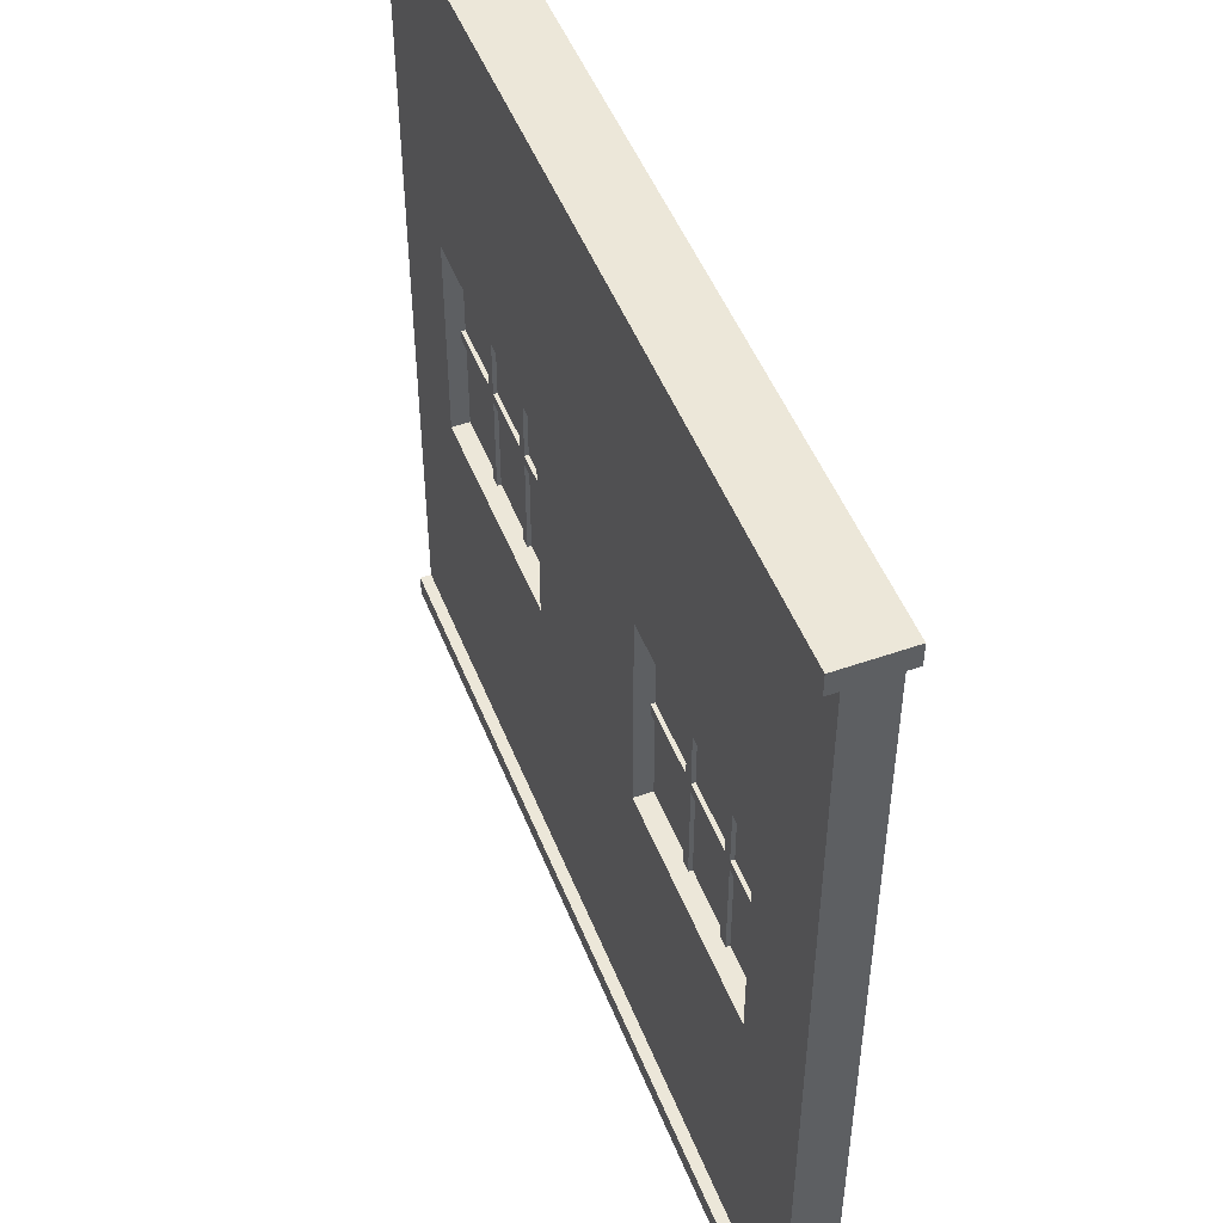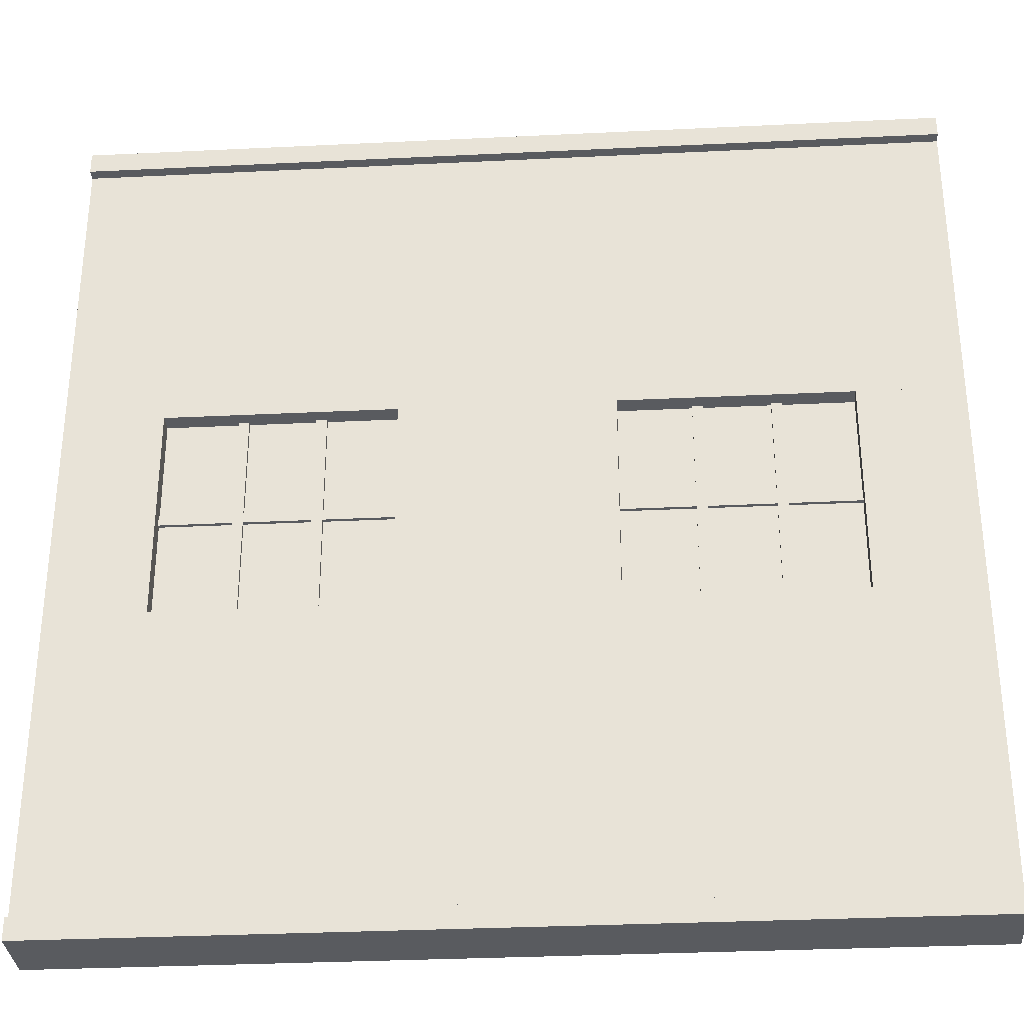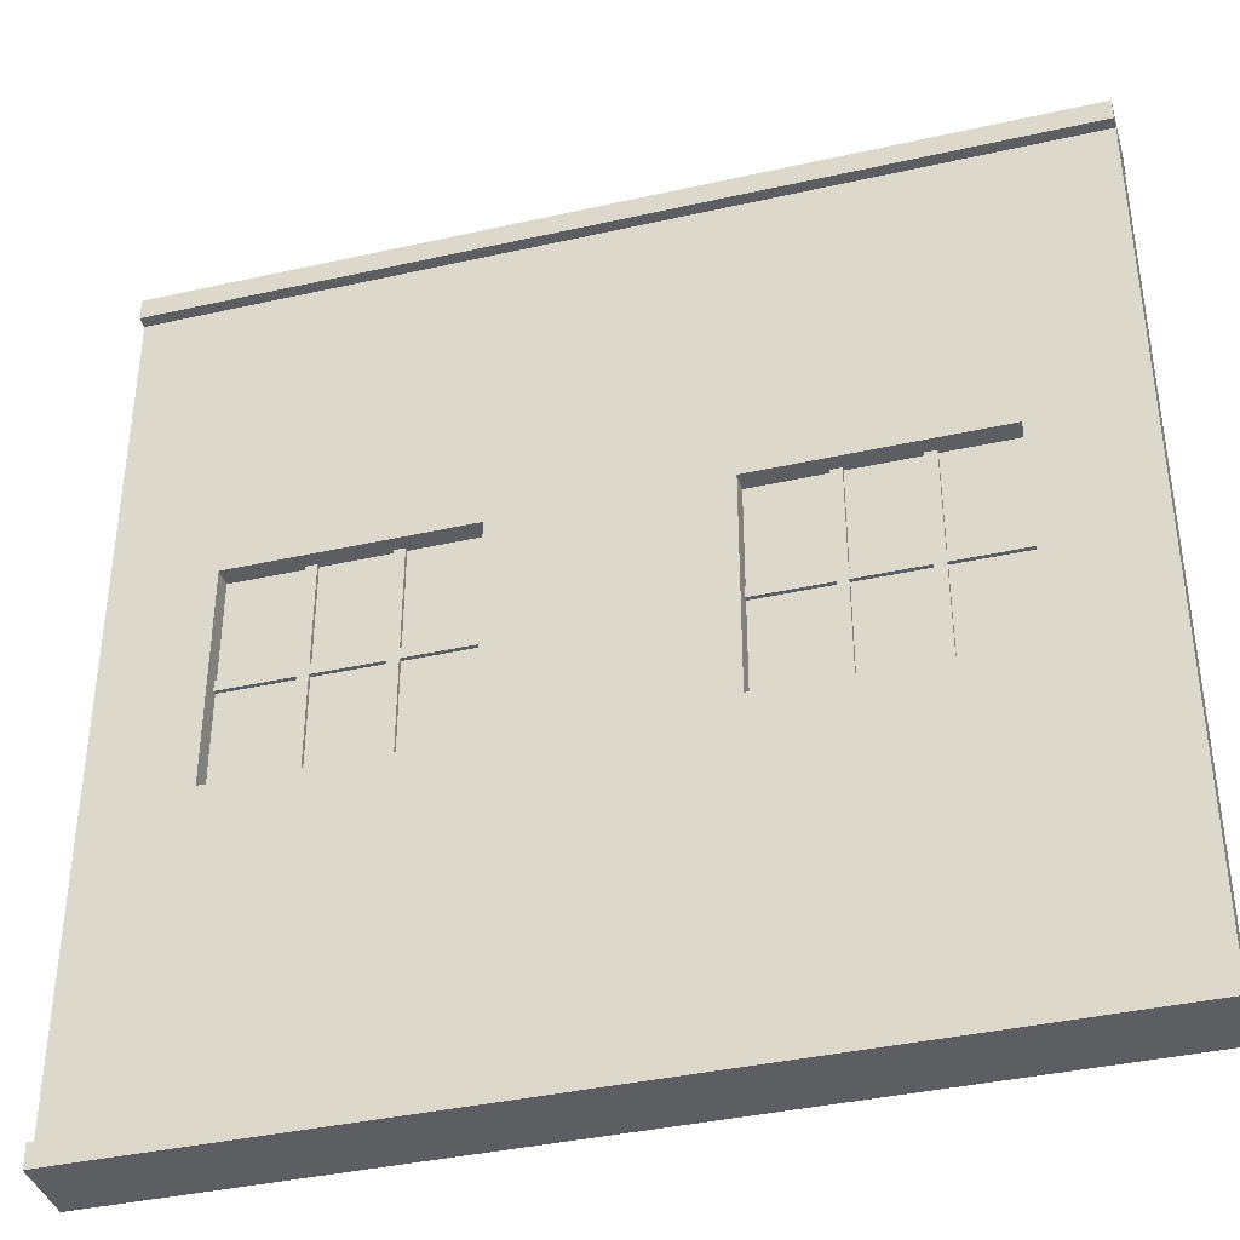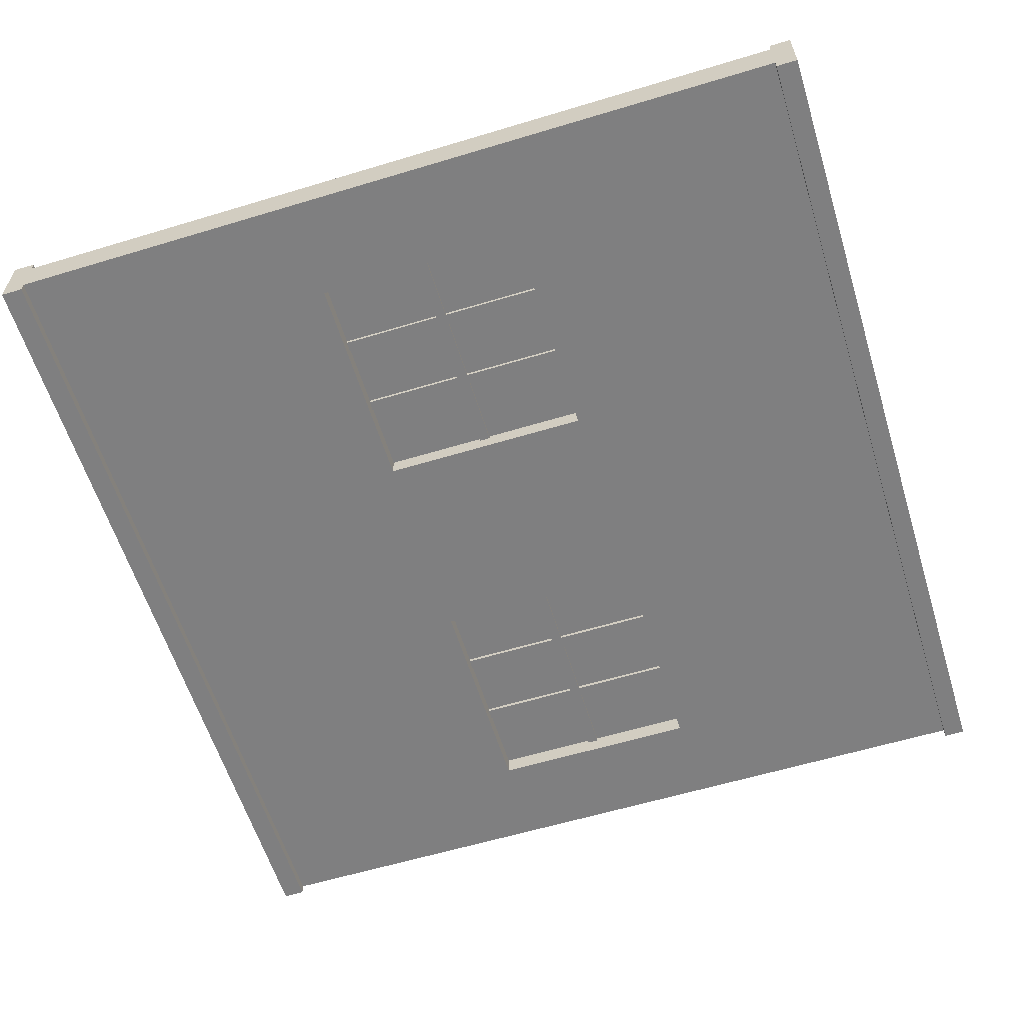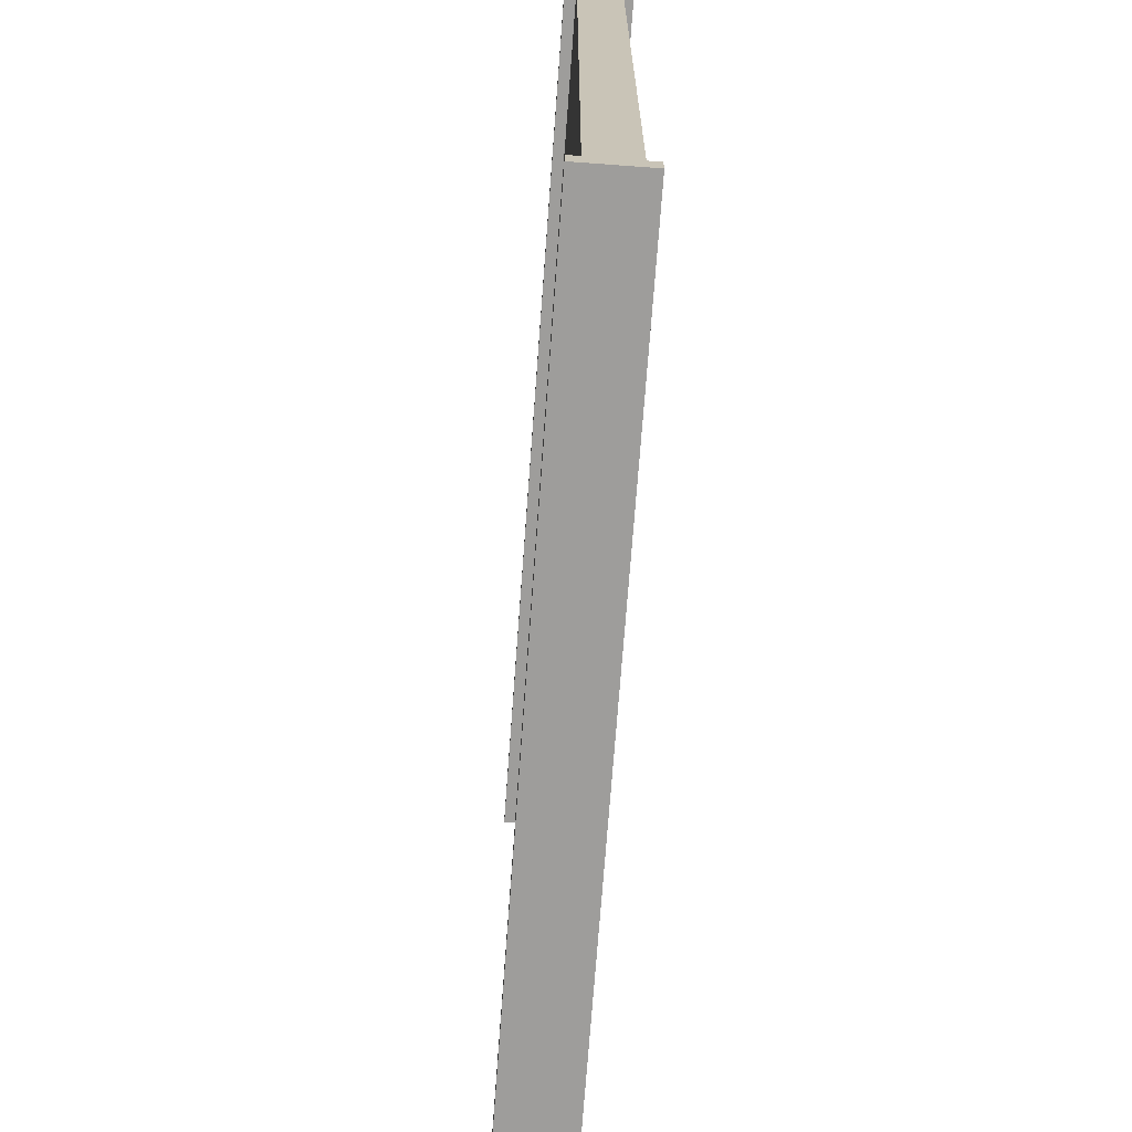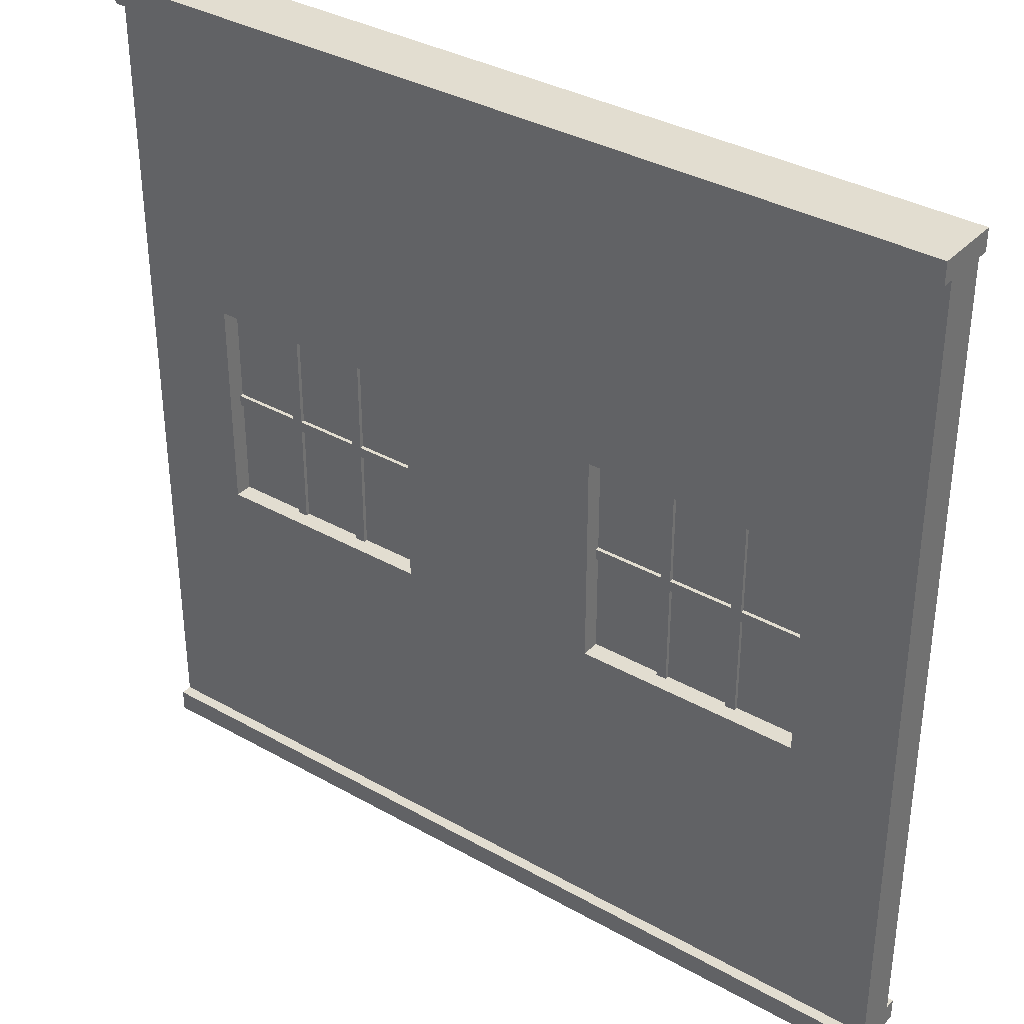
<metadata>
{"format":"obj","ext":"obj","renderer":"f3d","projection":"perspective","resolution":1024,"background":"white","views":[{"elev":49.7,"azim":68.8,"up":"+Y"},{"elev":-32.1,"azim":3.9,"up":"+Y"},{"elev":-38.7,"azim":15.8,"up":"+Y"},{"elev":-59.9,"azim":107.2,"up":"+Z"},{"elev":-70.5,"azim":-94.2,"up":"+Y"},{"elev":35.3,"azim":36.8,"up":"+Y"}]}
</metadata>
<code>
o wall
v 0 0 -0.09914
v 0 8 -0.09914
v 0 0 -0.4991
v 0 8 -0.4991
v 8 0 -0.09914
v 8 8 -0.09914
v 8 0 -0.4991
v 8 8 -0.4991
v 0 0.2043 -0.09914
v 0 0.2043 -0.4991
v 8 0.2043 -0.4991
v 8 0.2043 -0.09914
v 0 7.8 -0.09914
v 0 7.8 -0.4991
v 8 7.8 -0.4991
v 8 7.8 -0.09914
v 0 7.8 -0.6026
v 0 8 -0.6026
v 8 8 -0.6026
v 8 7.8 -0.6026
v 8 7.8 0.004359
v 8 8 0.004359
v 0 8 0.004359
v 0 7.8 0.004359
v 8 0 0.004359
v 8 0.2043 0.004359
v 0 0.2043 0.004359
v 0 0 0.004359
v 0 0 -0.6026
v 0 0.2043 -0.6026
v 8 0.2043 -0.6026
v 8 0 -0.6026
v 0 3.002 -0.4991
v 8 3.002 -0.4991
v 8 3.002 -0.09914
v 0 3.002 -0.09914
v 0 4.998 -0.09914
v 0 4.998 -0.4991
v 8 4.998 -0.4991
v 8 4.998 -0.09914
v 3 3.002 -0.4991
v 3 3.002 -0.09914
v 3 4.998 -0.4991
v 3 4.998 -0.09914
v 0.8996 3.002 -0.09914
v 0.8996 4.998 -0.09914
v 0.8996 3.002 -0.4991
v 0.8996 4.998 -0.4991
v 0.8856 3.002 -0.2636
v 0.8856 5.009 -0.2636
v 0.8856 3.002 -0.3121
v 0.8856 5.009 -0.3121
v 3.003 3.002 -0.2636
v 3.003 5.009 -0.2636
v 3.003 3.002 -0.3121
v 3.003 5.009 -0.3121
v 2.251 3.002 -0.2274
v 2.251 5.004 -0.2274
v 2.251 3.002 -0.2636
v 2.251 5.004 -0.2636
v 2.349 3.002 -0.2274
v 2.349 5.004 -0.2274
v 2.349 3.002 -0.2636
v 2.349 5.004 -0.2636
v 2.251 3.947 -0.2274
v 2.251 3.947 -0.2636
v 2.349 3.947 -0.2636
v 2.349 3.947 -0.2274
v 2.251 4.048 -0.2274
v 2.251 4.048 -0.2636
v 2.349 4.048 -0.2636
v 2.349 4.048 -0.2274
v 3.007 3.947 -0.2636
v 3.007 4.048 -0.2636
v 3.007 4.048 -0.2274
v 3.007 3.947 -0.2274
v 0.8826 3.947 -0.2274
v 0.8826 4.048 -0.2274
v 0.8826 4.048 -0.2636
v 0.8826 3.947 -0.2636
v 2.251 3.002 -0.3124
v 2.251 5.004 -0.3124
v 2.251 3.002 -0.3486
v 2.251 5.004 -0.3486
v 2.349 3.002 -0.3124
v 2.349 5.004 -0.3124
v 2.349 3.002 -0.3486
v 2.349 5.004 -0.3486
v 2.251 3.947 -0.3124
v 2.251 3.947 -0.3486
v 2.349 3.947 -0.3486
v 2.349 3.947 -0.3124
v 2.251 4.048 -0.3124
v 2.251 4.048 -0.3486
v 2.349 4.048 -0.3486
v 2.349 4.048 -0.3124
v 3.007 3.947 -0.3486
v 3.007 4.048 -0.3486
v 3.007 4.048 -0.3124
v 3.007 3.947 -0.3124
v 0.8826 3.947 -0.3124
v 0.8826 4.048 -0.3124
v 0.8826 4.048 -0.3486
v 0.8826 3.947 -0.3486
v 1.647 4.048 -0.2274
v 1.647 3.947 -0.2274
v 1.647 4.048 -0.2636
v 1.647 3.947 -0.2636
v 1.647 4.048 -0.3124
v 1.647 3.947 -0.3124
v 1.647 4.048 -0.3486
v 1.647 3.947 -0.3486
v 1.553 4.048 -0.2274
v 1.553 4.048 -0.2636
v 1.553 3.947 -0.2636
v 1.553 4.048 -0.3124
v 1.553 4.048 -0.3486
v 1.553 3.947 -0.3486
v 1.553 3.947 -0.2274
v 1.553 3.947 -0.3124
v 1.647 2.997 -0.3124
v 1.553 2.997 -0.3124
v 1.553 2.997 -0.3486
v 1.647 2.997 -0.3486
v 1.647 5.007 -0.3486
v 1.553 5.007 -0.3486
v 1.553 5.007 -0.3124
v 1.647 5.007 -0.3124
v 1.647 2.997 -0.2274
v 1.553 2.997 -0.2274
v 1.553 2.997 -0.2636
v 1.647 2.997 -0.2636
v 1.647 5.007 -0.2636
v 1.553 5.007 -0.2636
v 1.553 5.007 -0.2274
v 1.647 5.007 -0.2274
v 7.041 3.002 -0.4991
v 7.041 4.998 -0.4991
v 7.041 3.002 -0.09914
v 7.041 4.998 -0.09914
v 4.941 3.002 -0.09914
v 4.941 4.998 -0.09914
v 4.941 3.002 -0.4991
v 4.941 4.998 -0.4991
v 4.938 3.002 -0.2676
v 4.938 5.009 -0.2676
v 4.938 3.002 -0.3161
v 4.938 5.009 -0.3161
v 7.056 3.002 -0.2676
v 7.056 5.009 -0.2676
v 7.056 3.002 -0.3161
v 7.056 5.009 -0.3161
v 6.303 3.002 -0.2315
v 6.303 5.004 -0.2315
v 6.303 3.002 -0.2676
v 6.303 5.004 -0.2676
v 6.401 3.002 -0.2315
v 6.401 5.004 -0.2315
v 6.401 3.002 -0.2676
v 6.401 5.004 -0.2676
v 6.303 3.947 -0.2315
v 6.303 3.947 -0.2676
v 6.401 3.947 -0.2676
v 6.401 3.947 -0.2315
v 6.303 4.048 -0.2315
v 6.303 4.048 -0.2676
v 6.401 4.048 -0.2676
v 6.401 4.048 -0.2315
v 7.06 3.947 -0.2676
v 7.06 4.048 -0.2676
v 7.06 4.048 -0.2315
v 7.06 3.947 -0.2315
v 4.935 3.947 -0.2315
v 4.935 4.048 -0.2315
v 4.935 4.048 -0.2676
v 4.935 3.947 -0.2676
v 6.303 3.002 -0.3165
v 6.303 5.004 -0.3165
v 6.303 3.002 -0.3526
v 6.303 5.004 -0.3526
v 6.401 3.002 -0.3165
v 6.401 5.004 -0.3165
v 6.401 3.002 -0.3526
v 6.401 5.004 -0.3526
v 6.303 3.947 -0.3165
v 6.303 3.947 -0.3526
v 6.401 3.947 -0.3526
v 6.401 3.947 -0.3165
v 6.303 4.048 -0.3165
v 6.303 4.048 -0.3526
v 6.401 4.048 -0.3526
v 6.401 4.048 -0.3165
v 7.06 3.947 -0.3526
v 7.06 4.048 -0.3526
v 7.06 4.048 -0.3165
v 7.06 3.947 -0.3165
v 4.935 3.947 -0.3165
v 4.935 4.048 -0.3165
v 4.935 4.048 -0.3526
v 4.935 3.947 -0.3526
v 5.7 4.048 -0.2315
v 5.7 3.947 -0.2315
v 5.7 4.048 -0.2676
v 5.7 3.947 -0.2676
v 5.7 4.048 -0.3165
v 5.7 3.947 -0.3165
v 5.7 4.048 -0.3526
v 5.7 3.947 -0.3526
v 5.605 4.048 -0.2315
v 5.605 4.048 -0.2676
v 5.605 3.947 -0.2676
v 5.605 4.048 -0.3165
v 5.605 4.048 -0.3526
v 5.605 3.947 -0.3526
v 5.605 3.947 -0.2315
v 5.605 3.947 -0.3165
v 5.7 2.997 -0.3165
v 5.605 2.997 -0.3165
v 5.605 2.997 -0.3526
v 5.7 2.997 -0.3526
v 5.7 5.007 -0.3526
v 5.605 5.007 -0.3526
v 5.605 5.007 -0.3165
v 5.7 5.007 -0.3165
v 5.7 2.997 -0.2315
v 5.605 2.997 -0.2315
v 5.605 2.997 -0.2676
v 5.7 2.997 -0.2676
v 5.7 5.007 -0.2676
v 5.605 5.007 -0.2676
v 5.605 5.007 -0.2315
v 5.7 5.007 -0.2315
f 49 50 52 51
f 51 52 56 55
f 55 56 54 53
f 53 54 50 49
f 51 55 53 49
f 56 52 50 54
f 145 146 148 147
f 147 148 152 151
f 151 152 150 149
f 149 150 146 145
f 147 151 149 145
f 152 148 146 150
f 13 2 4 14
f 15 8 6 16
f 3 7 5 1
f 8 4 2 6
f 7 11 12 5
f 1 9 10 3
f 40 16 13 37 46 44 142 140
f 39 15 16 40
f 38 14 15 39 138 144 43 48
f 37 13 14 38
f 17 18 19 20
f 4 18 17 14
f 8 19 18 4
f 15 20 19 8
f 14 17 20 15
f 21 22 23 24
f 6 22 21 16
f 2 23 22 6
f 13 24 23 2
f 16 21 24 13
f 25 26 27 28
f 12 26 25 5
f 9 27 26 12
f 1 28 27 9
f 5 25 28 1
f 29 30 31 32
f 10 30 29 3
f 11 31 30 10
f 7 32 31 11
f 3 29 32 7
f 9 36 33 10
f 10 33 47 41 143 137 34 11
f 11 34 35 12
f 12 35 139 141 42 45 36 9
f 36 37 38 33
f 137 138 39 34
f 34 39 40 35
f 45 46 37 36
f 141 142 44 42
f 42 44 43 41
f 33 38 48 47
f 47 45 42 41
f 48 43 44 46
f 47 48 46 45
f 69 58 60 70
f 70 60 64 71
f 71 64 62 72
f 72 62 58 69
f 59 63 61 57
f 64 60 58 62
f 61 68 65 57
f 63 67 68 61
f 59 66 67 63
f 57 65 66 59
f 68 72 69 65
f 94 84 88 95
f 66 70 71 67
f 93 82 84 94
f 73 74 75 76
f 71 74 73 67
f 72 75 74 71
f 68 76 75 72
f 67 73 76 68
f 77 78 79 80
f 113 78 77 119
f 114 79 78 113
f 115 80 79 114
f 119 77 80 115
f 95 88 86 96
f 96 86 82 93
f 83 87 85 81
f 88 84 82 86
f 85 92 89 81
f 87 91 92 85
f 83 90 91 87
f 81 89 90 83
f 92 96 93 89
f 90 94 95 91
f 97 98 99 100
f 95 98 97 91
f 96 99 98 95
f 92 100 99 96
f 91 97 100 92
f 101 102 103 104
f 116 102 101 120
f 117 103 102 116
f 118 104 103 117
f 120 101 104 118
f 89 110 112 90
f 90 112 111 94
f 94 111 109 93
f 93 109 110 89
f 65 106 108 66
f 66 108 107 70
f 70 107 105 69
f 69 105 106 65
f 112 118 117 111
f 109 116 120 110
f 108 115 114 107
f 105 113 119 106
f 121 122 123 124
f 120 122 121 110
f 118 123 122 120
f 112 124 123 118
f 110 121 124 112
f 125 126 127 128
f 117 126 125 111
f 116 127 126 117
f 109 128 127 116
f 111 125 128 109
f 129 130 131 132
f 119 130 129 106
f 115 131 130 119
f 108 132 131 115
f 106 129 132 108
f 133 134 135 136
f 114 134 133 107
f 113 135 134 114
f 105 136 135 113
f 107 133 136 105
f 35 40 140 139
f 144 138 140 142
f 41 43 144 143
f 139 140 138 137
f 143 144 142 141
f 143 141 139 137
f 165 154 156 166
f 166 156 160 167
f 167 160 158 168
f 168 158 154 165
f 155 159 157 153
f 160 156 154 158
f 157 164 161 153
f 159 163 164 157
f 155 162 163 159
f 153 161 162 155
f 164 168 165 161
f 190 180 184 191
f 162 166 167 163
f 189 178 180 190
f 169 170 171 172
f 167 170 169 163
f 168 171 170 167
f 164 172 171 168
f 163 169 172 164
f 173 174 175 176
f 209 174 173 215
f 210 175 174 209
f 211 176 175 210
f 215 173 176 211
f 191 184 182 192
f 192 182 178 189
f 179 183 181 177
f 184 180 178 182
f 181 188 185 177
f 183 187 188 181
f 179 186 187 183
f 177 185 186 179
f 188 192 189 185
f 186 190 191 187
f 193 194 195 196
f 191 194 193 187
f 192 195 194 191
f 188 196 195 192
f 187 193 196 188
f 197 198 199 200
f 212 198 197 216
f 213 199 198 212
f 214 200 199 213
f 216 197 200 214
f 185 206 208 186
f 186 208 207 190
f 190 207 205 189
f 189 205 206 185
f 161 202 204 162
f 162 204 203 166
f 166 203 201 165
f 165 201 202 161
f 208 214 213 207
f 205 212 216 206
f 204 211 210 203
f 201 209 215 202
f 217 218 219 220
f 216 218 217 206
f 214 219 218 216
f 208 220 219 214
f 206 217 220 208
f 221 222 223 224
f 213 222 221 207
f 212 223 222 213
f 205 224 223 212
f 207 221 224 205
f 225 226 227 228
f 215 226 225 202
f 211 227 226 215
f 204 228 227 211
f 202 225 228 204
f 229 230 231 232
f 210 230 229 203
f 209 231 230 210
f 201 232 231 209
f 203 229 232 201

</code>
